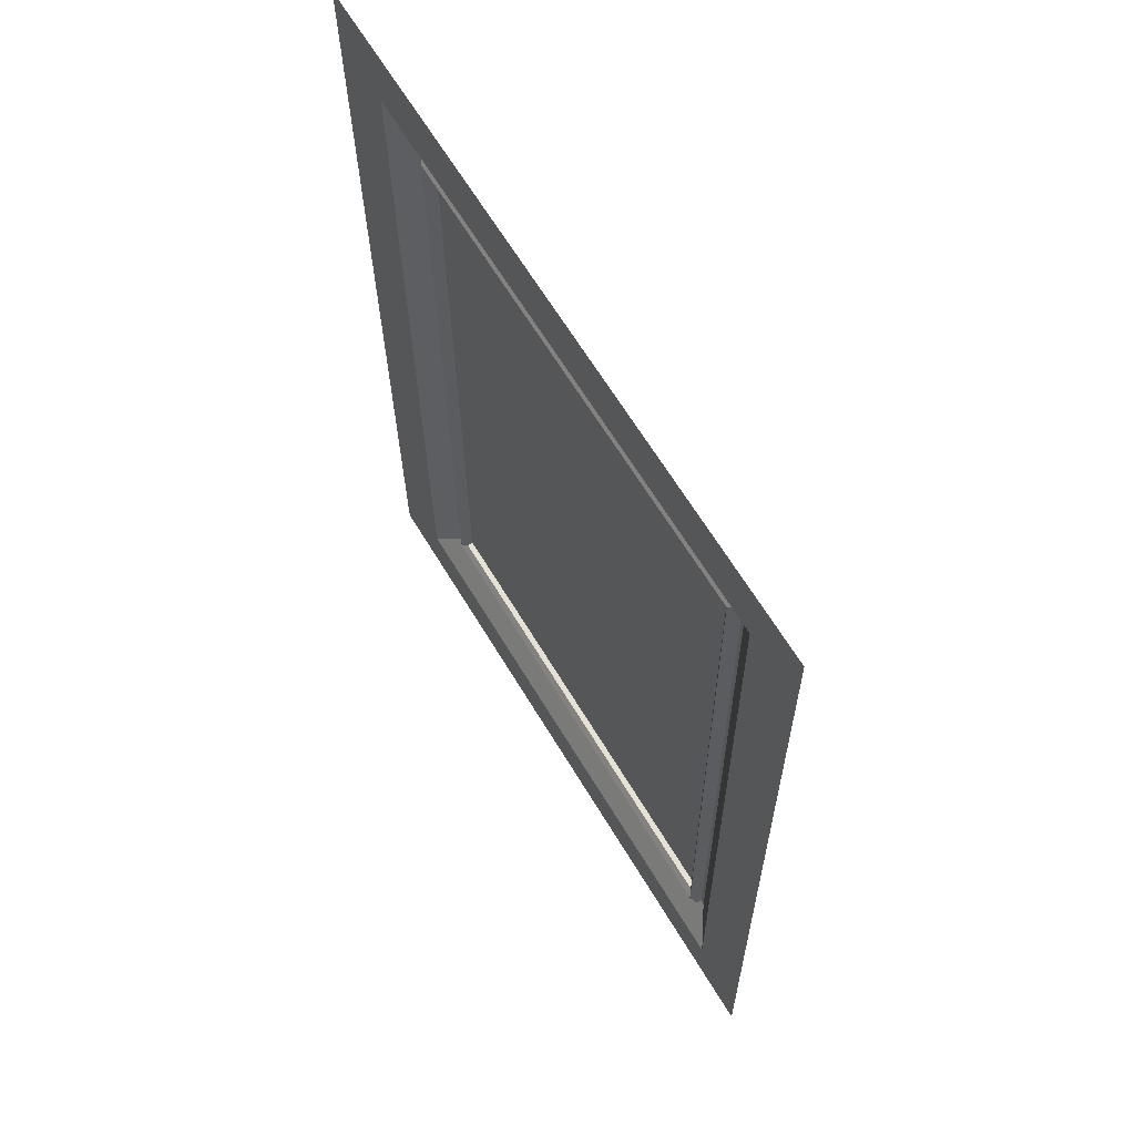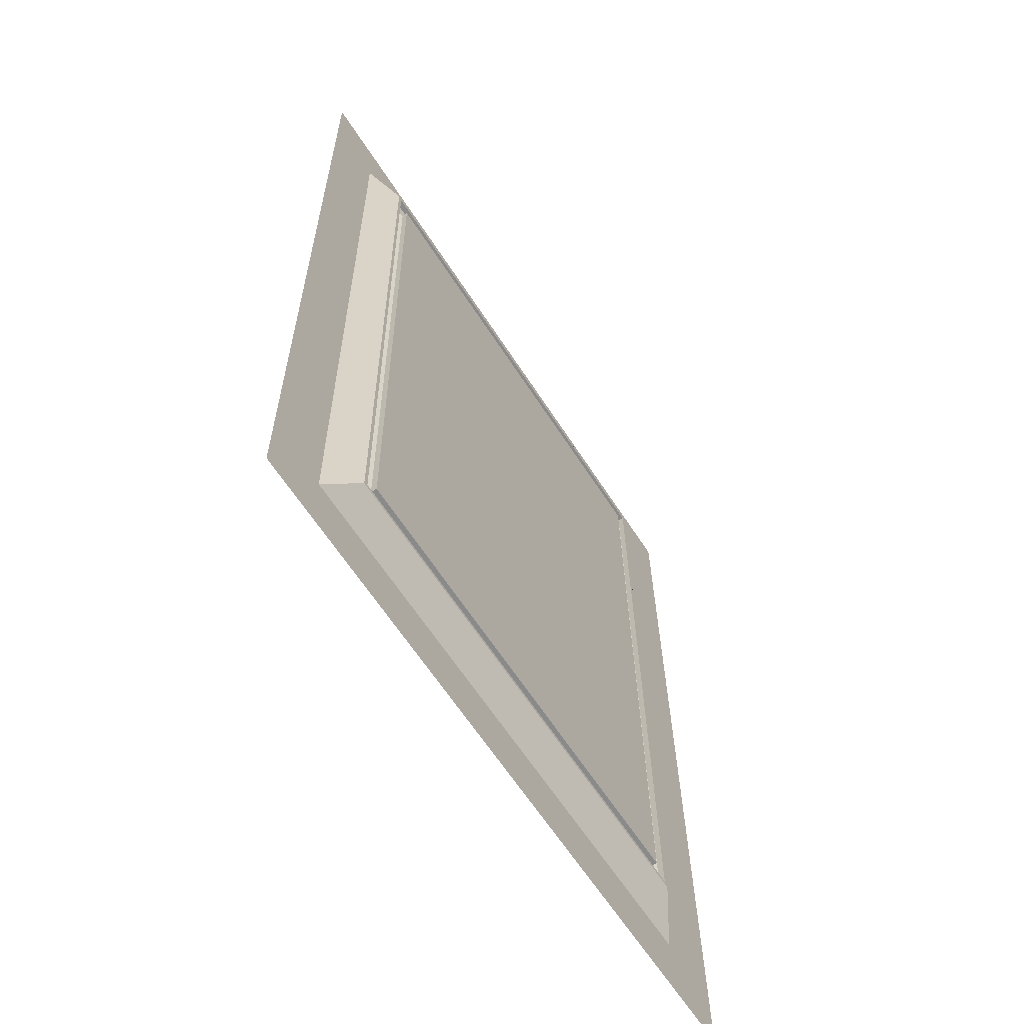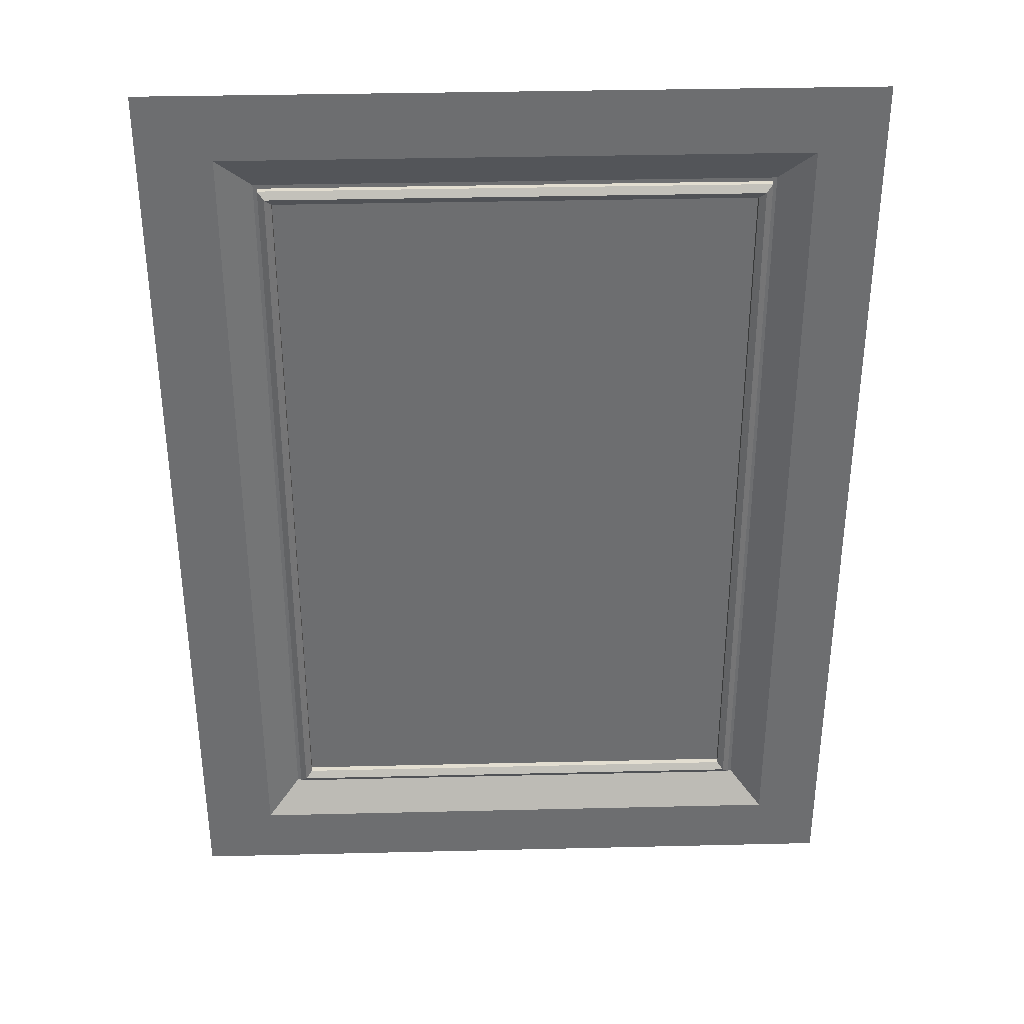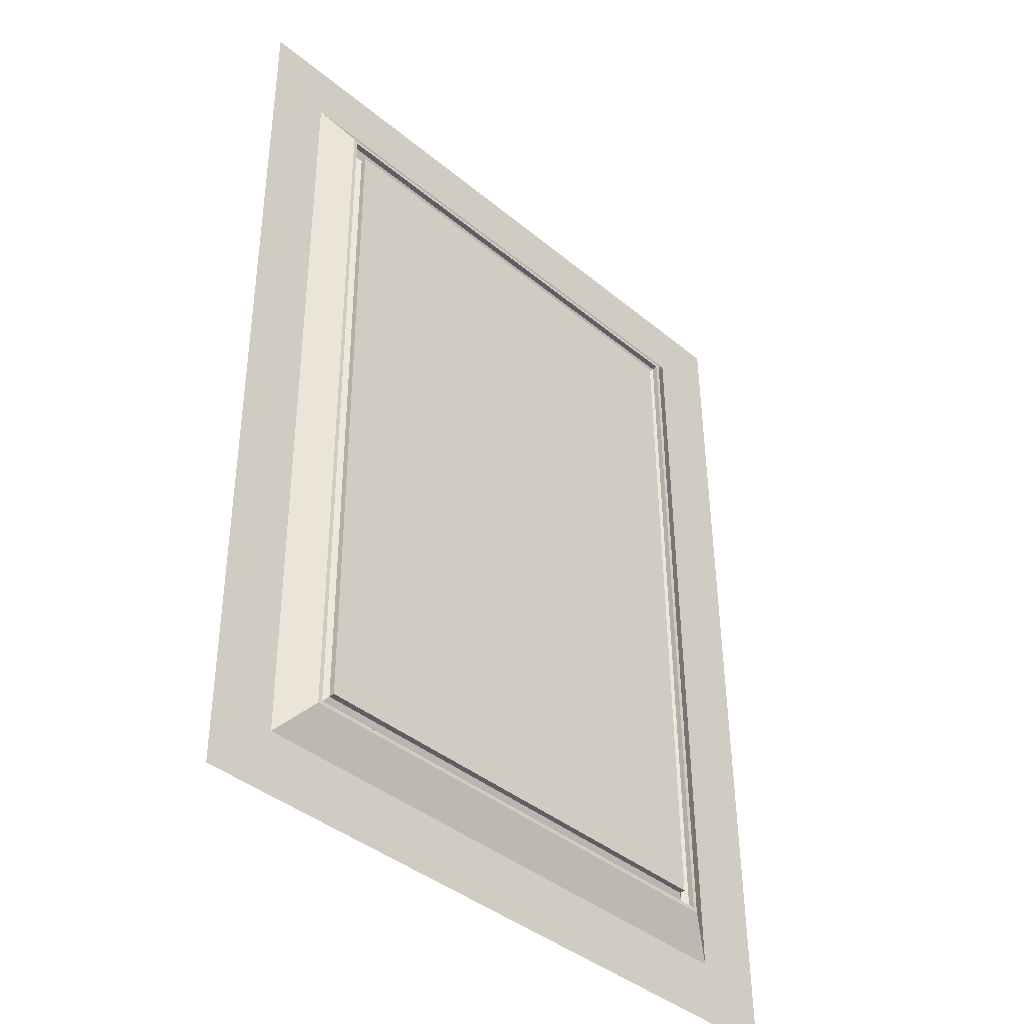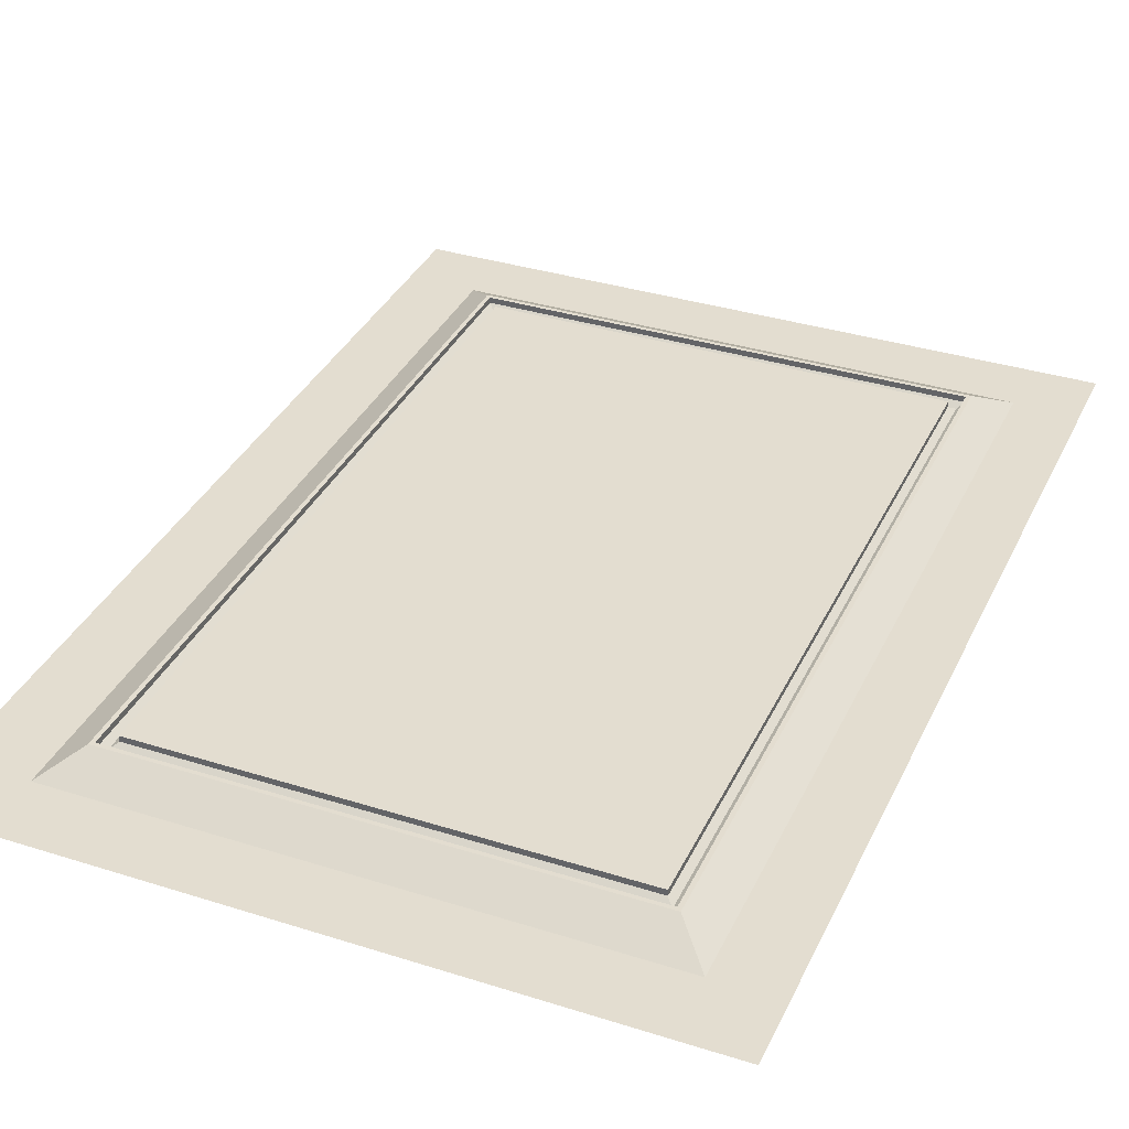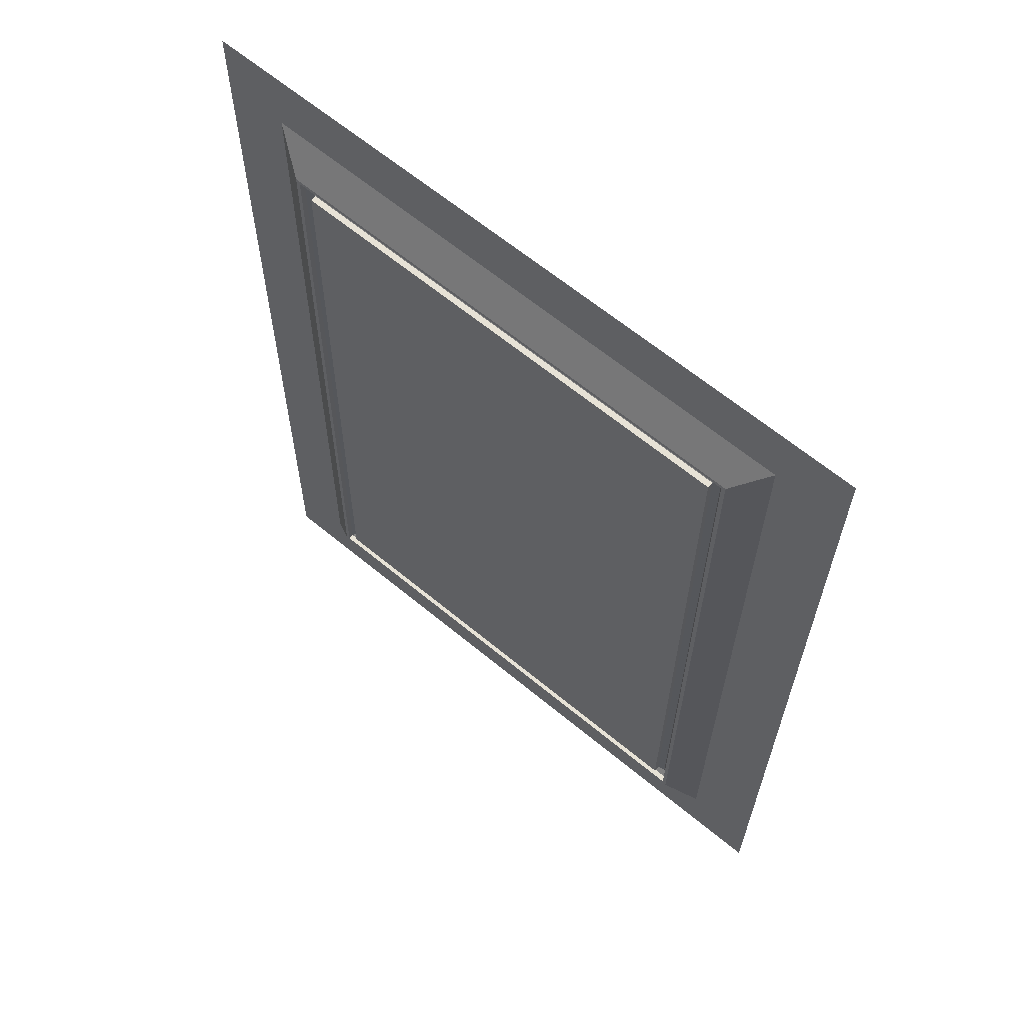
<metadata>
{"format":"obj","ext":"obj","renderer":"f3d","projection":"perspective","resolution":1024,"background":"white","views":[{"elev":64.6,"azim":-120.8,"up":"+Y"},{"elev":-63.2,"azim":-57.0,"up":"+Y"},{"elev":35.5,"azim":178.4,"up":"+Y"},{"elev":-40.8,"azim":-45.0,"up":"+Y"},{"elev":35.3,"azim":-157.0,"up":"+Z"},{"elev":64.0,"azim":40.1,"up":"+Y"}]}
</metadata>
<code>
v 0.2234 0.3265 -0.1608
v -2.591 0.3265 -0.1608
v -0.1802 0.2912 0.6877
v -0.1626 -0.1343 0.7023
v -0.1802 -0.1536 0.6915
v 0.1032 -0.1343 0.7013
v 0.1207 0.2912 0.6865
v 0.1207 -0.1536 0.6903
v 0.1032 0.2721 0.6978
v -0.1604 0.27 0.6989
v -0.1604 -0.1323 0.6991
v -0.1604 -0.1323 0.7023
v 0.101 -0.1323 0.7013
v 0.101 0.27 0.6947
v 0.101 0.27 0.6979
v -0.1604 0.27 0.6958
v 0.101 -0.1323 0.6981
v -0.1626 0.2721 0.6989
v 0.09755 0.2661 0.6923
v 0.09418 -0.1247 0.6981
v 0.09417 0.2624 0.6948
v -0.1536 0.2624 0.6958
v -0.157 0.2661 0.6933
v -0.157 -0.1285 0.6966
v 0.09756 -0.1285 0.6956
v -0.1536 -0.1246 0.7022
v -0.1536 0.2624 0.6989
v 0.09418 0.2624 0.698
v 0.09419 -0.1246 0.7012
v -0.1536 -0.1247 0.699
v -2.161 0.3265 0.6952
v 0.1942 0.3265 0.7441
v 0.1207 0.3265 0.6862
v -0.009531 0.3265 0.6868
v -0.1802 0.3265 0.6874
v -0.9855 0.3265 0.6906
v -1.013 0.3265 0.6907
v -0.2144 0.3265 0.6876
v -0.2144 0.2912 0.6879
v -0.2144 0.07264 0.6897
v -0.2144 -0.1536 0.6916
v 0.1207 -0.1876 0.6906
v -0.005457 -0.1876 0.6911
v -0.1802 -0.1876 0.6918
v -0.2094 -0.1876 0.6919
v -0.2144 -0.1876 0.6919
v 0.1589 0.2912 0.6864
v 0.1589 0.3265 0.6861
v 0.1589 0.05902 0.6883
v 0.1589 -0.1536 0.6901
v 0.1589 -0.1876 0.6904
f 3 4 5
f 6 7 8
f 9 3 7
f 5 6 8
f 10 11 12
f 13 14 15
f 15 16 10
f 12 17 13
f 4 10 12
f 6 15 9
f 9 10 18
f 4 13 6
f 19 20 21
f 19 22 23
f 24 20 25
f 26 22 27
f 28 20 29
f 27 21 28
f 29 30 26
f 26 28 29
f 24 22 30
f 14 25 19
f 14 23 16
f 11 25 17
f 16 24 11
f 7 34 33
f 49 8 7
f 45 41 5
f 43 5 8
f 3 18 4
f 6 9 7
f 9 18 3
f 5 4 6
f 10 16 11
f 13 17 14
f 15 14 16
f 12 11 17
f 4 18 10
f 6 13 15
f 9 15 10
f 4 12 13
f 19 25 20
f 19 21 22
f 24 30 20
f 26 30 22
f 28 21 20
f 27 22 21
f 29 20 30
f 26 27 28
f 24 23 22
f 14 17 25
f 14 19 23
f 11 24 25
f 16 23 24
f 3 34 7
f 7 47 49
f 5 44 45
f 8 42 43
f 33 47 7
f 40 5 41
f 38 3 39
f 40 39 3
f 51 8 50
f 49 50 8
f 45 46 41
f 43 44 5
f 3 35 34
f 33 48 47
f 40 3 5
f 38 35 3
f 51 42 8

</code>
